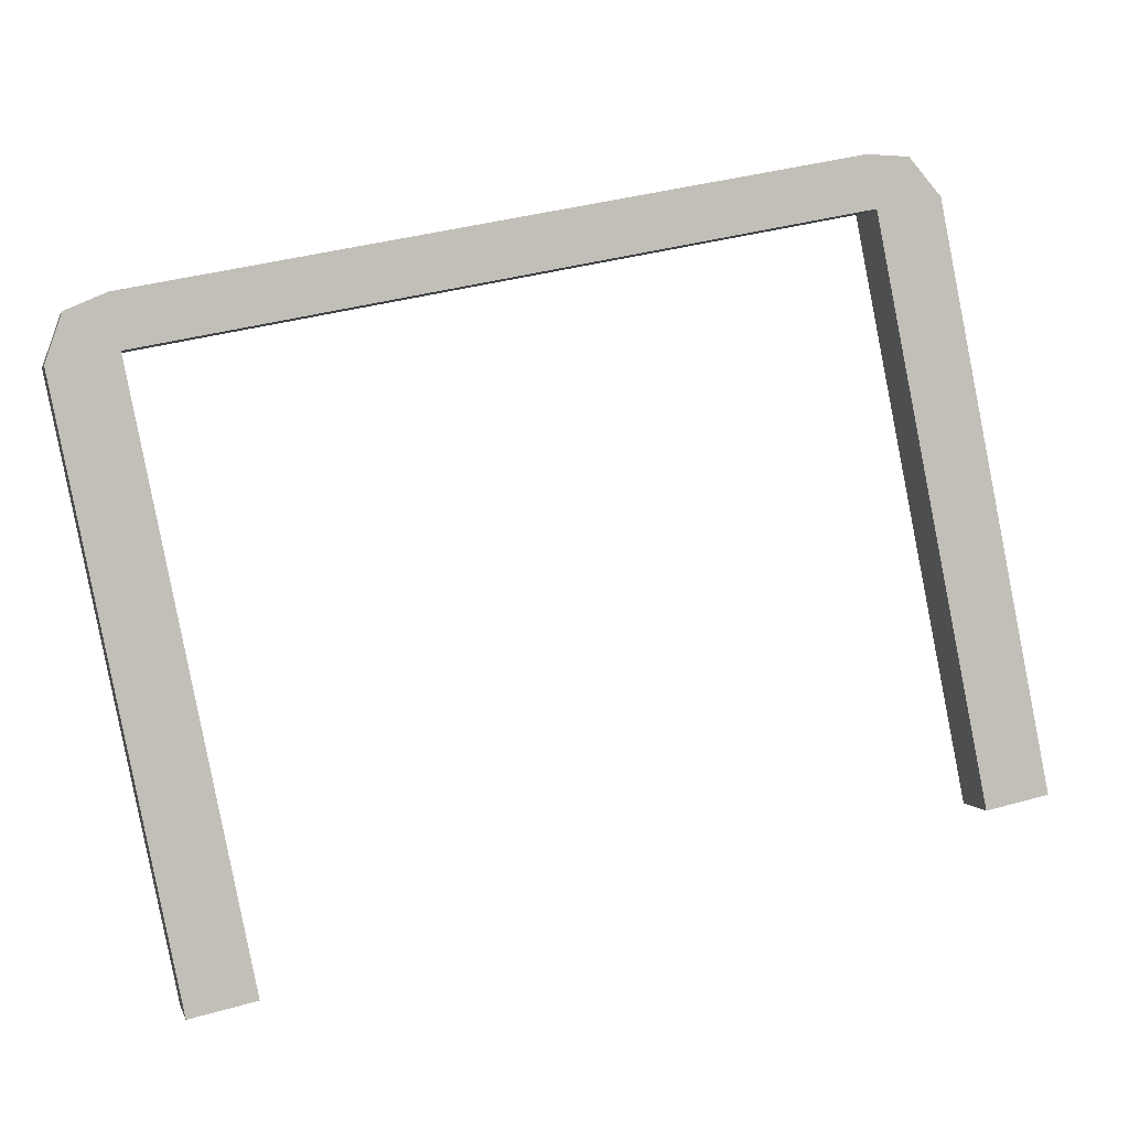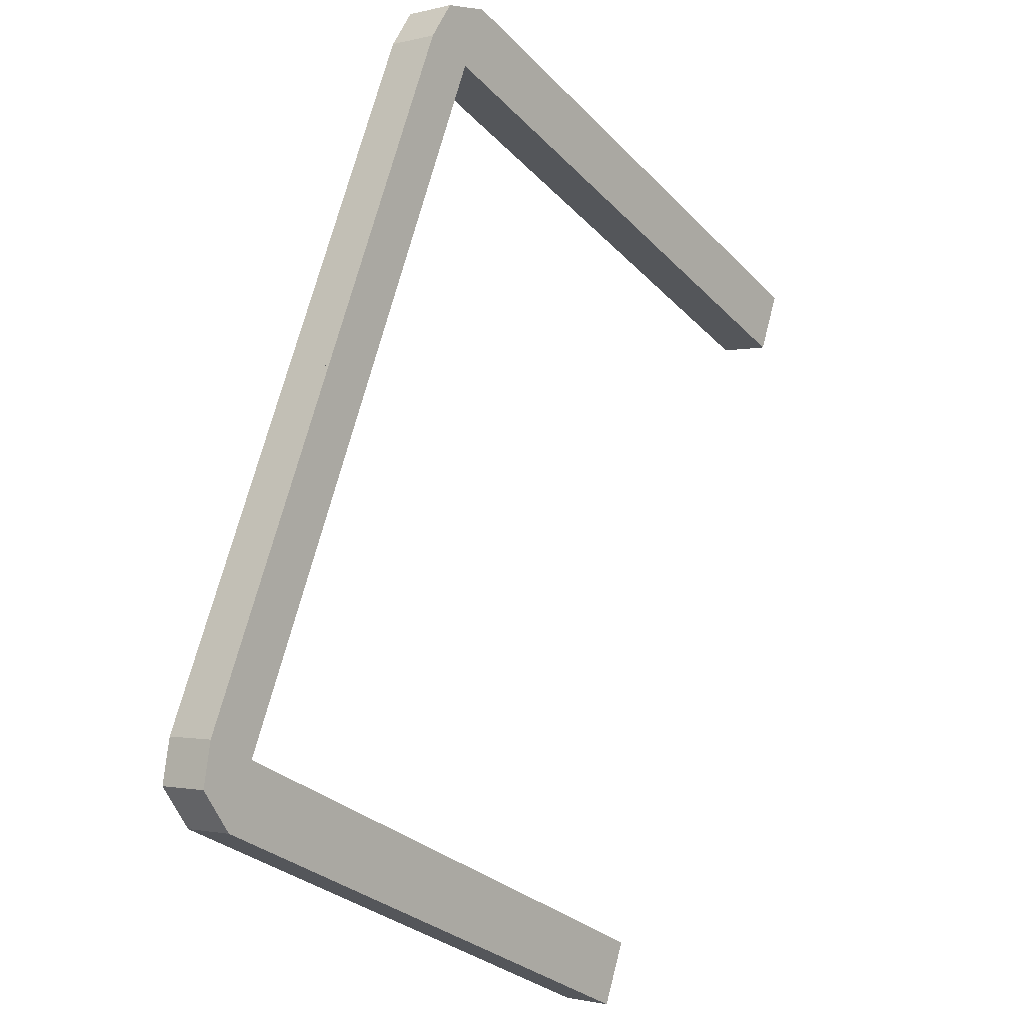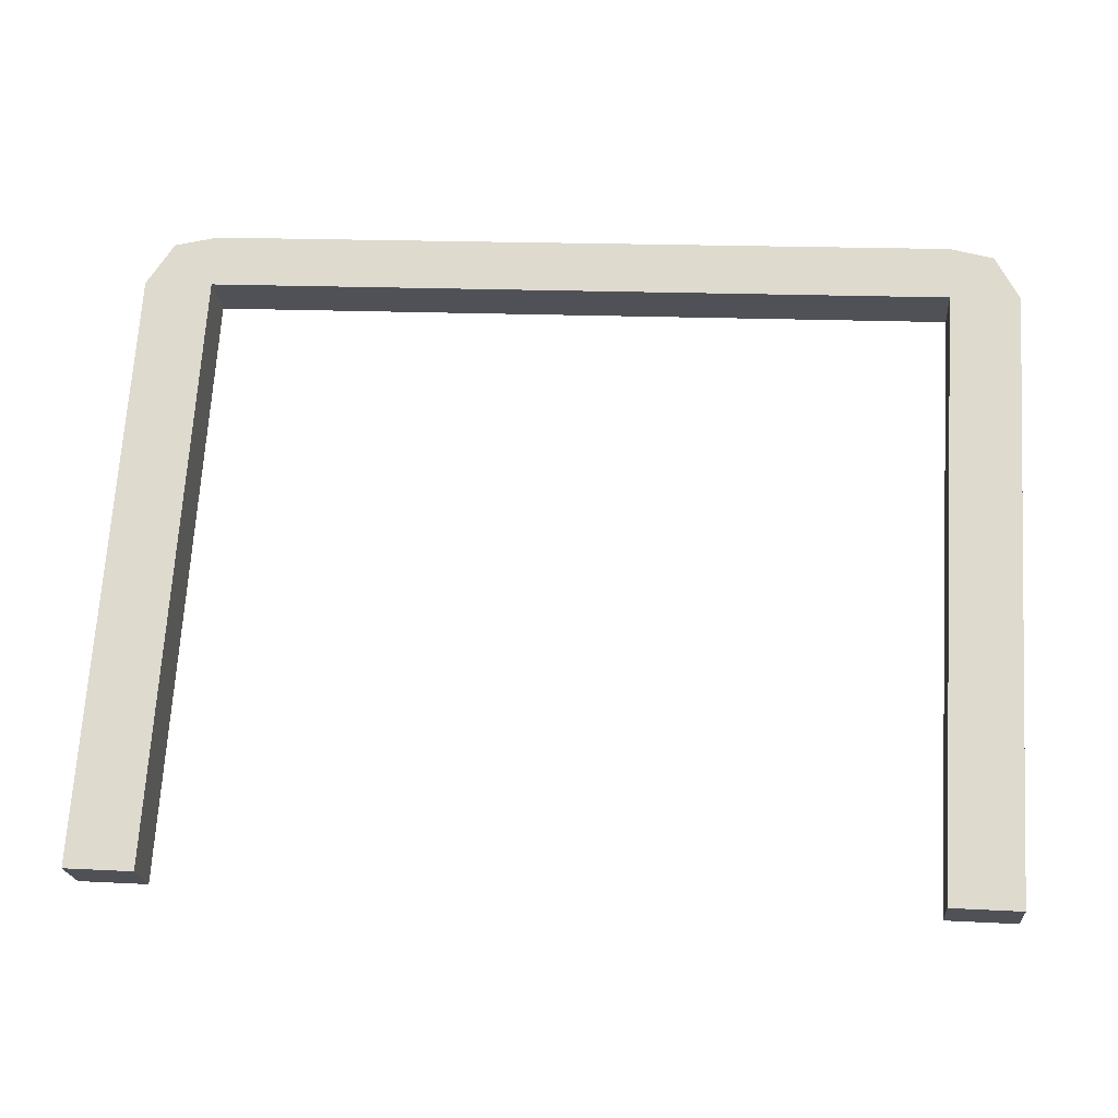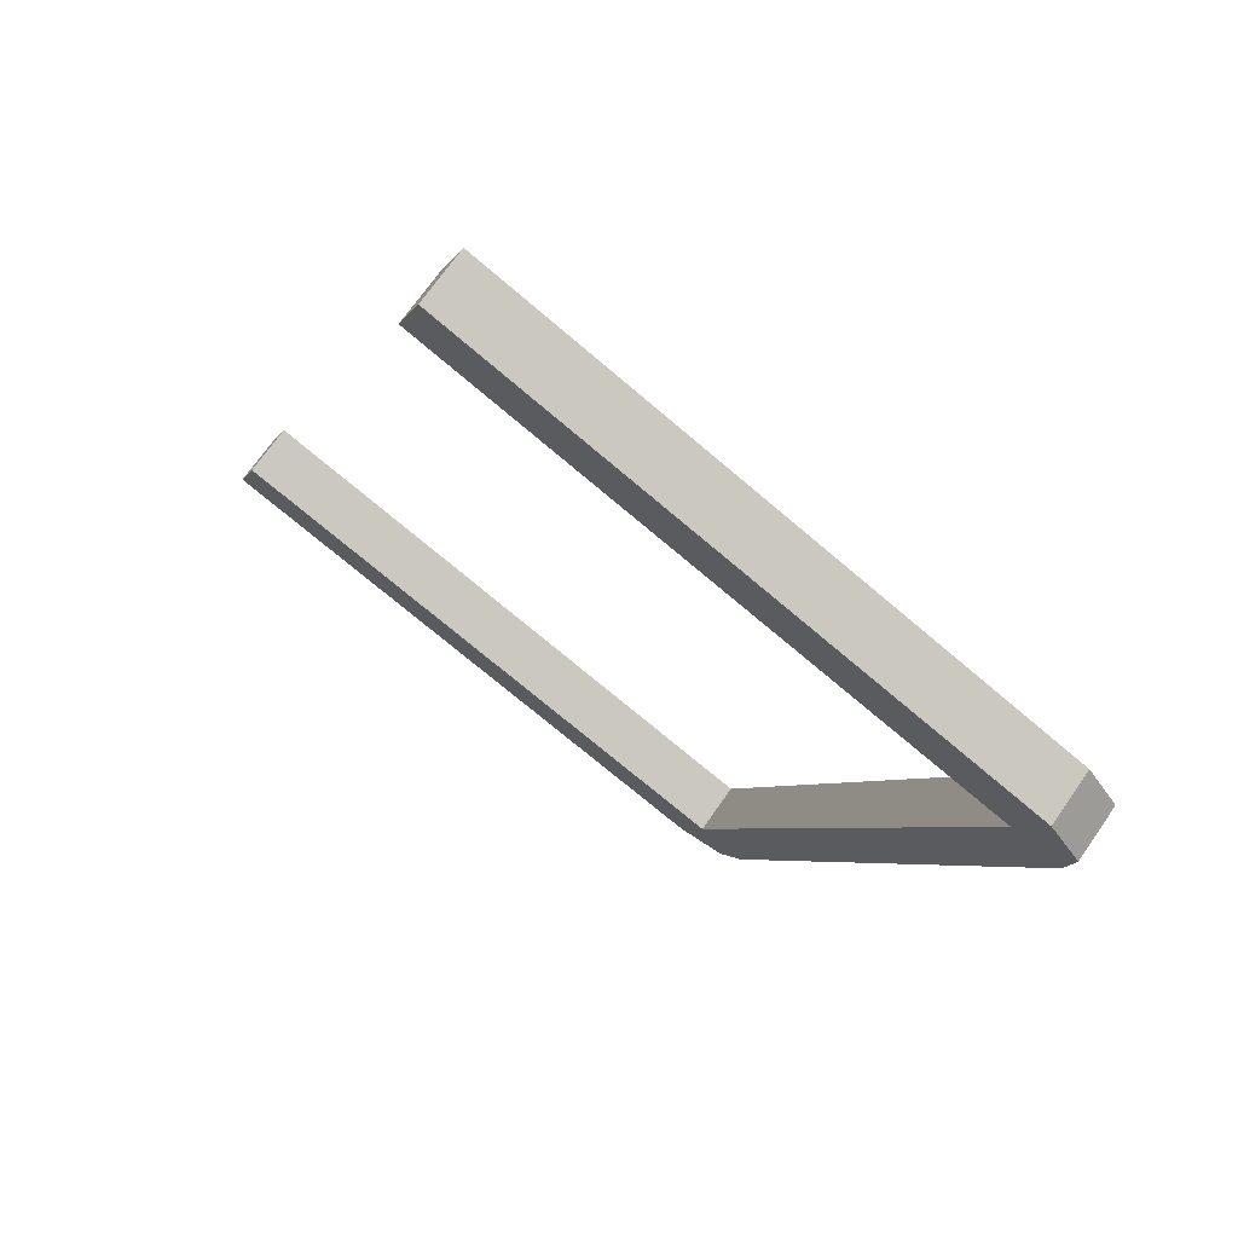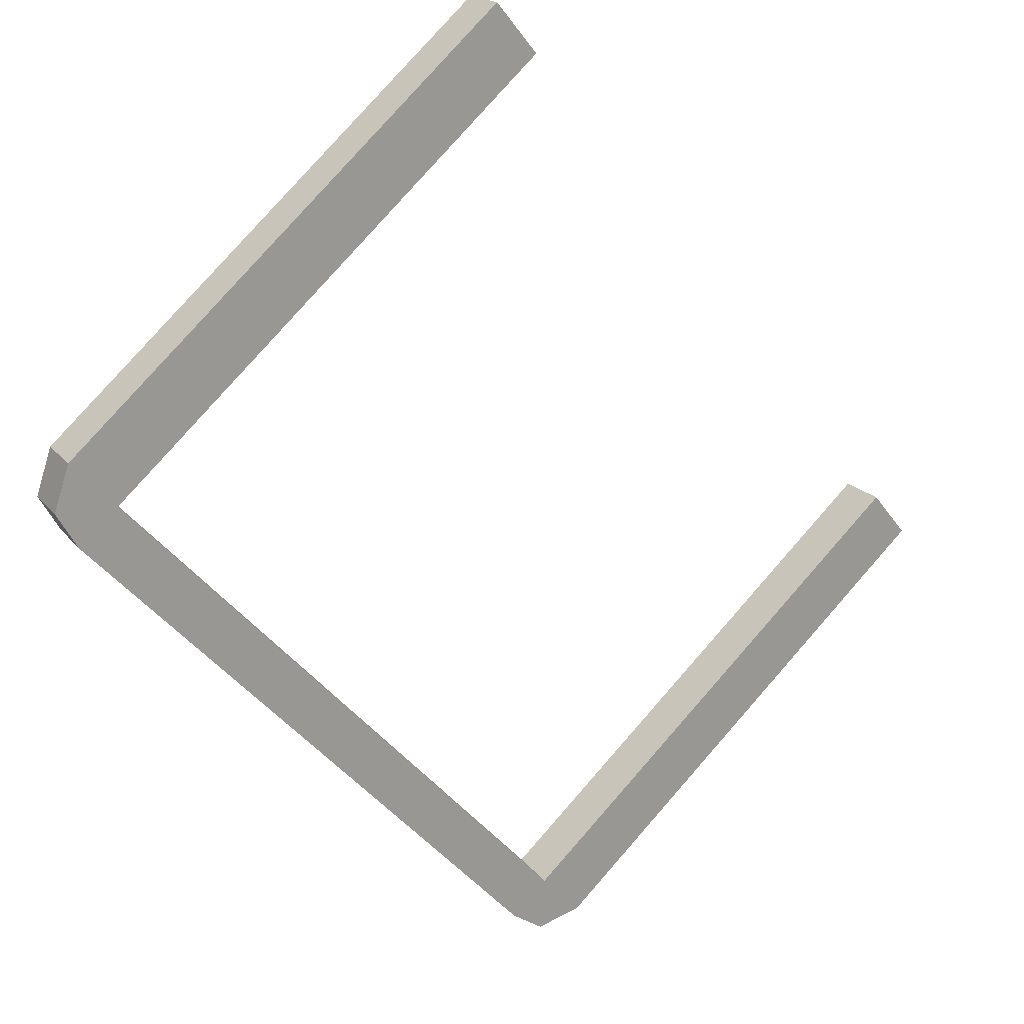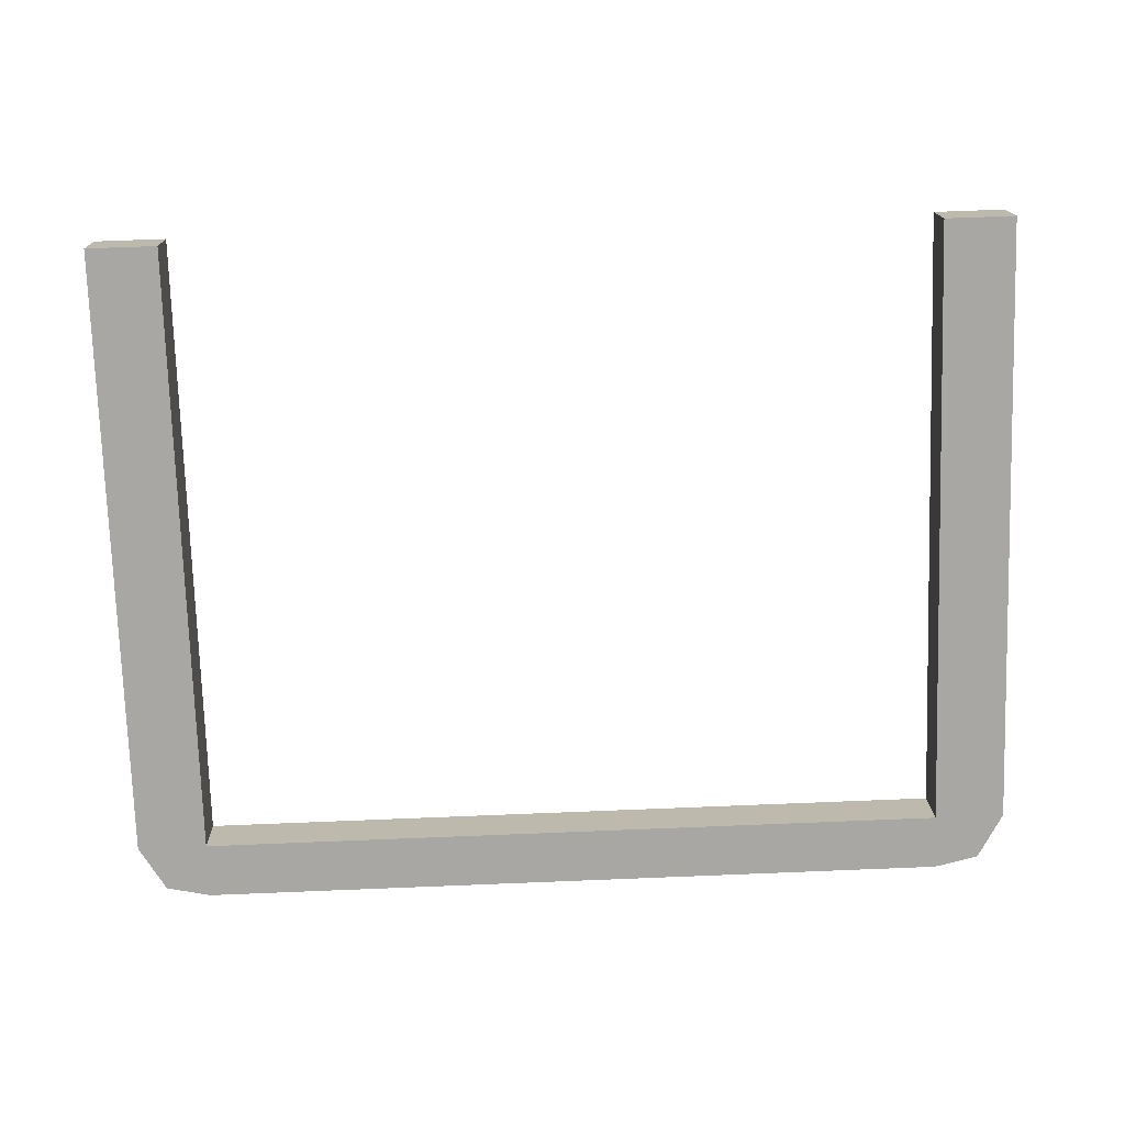
<metadata>
{"format":"obj","ext":"obj","renderer":"f3d","projection":"perspective","resolution":1024,"background":"white","views":[{"elev":40.8,"azim":161.3,"up":"+Z"},{"elev":70.0,"azim":104.5,"up":"+Z"},{"elev":16.3,"azim":-173.9,"up":"+Z"},{"elev":-5.1,"azim":-106.8,"up":"+Y"},{"elev":-45.4,"azim":124.1,"up":"+Y"},{"elev":68.5,"azim":-2.3,"up":"+Y"}]}
</metadata>
<code>
o Cylinder.001
v -1.292 1.27 -1.745
v -1.292 1.396 -1.65
v -1.09 1.27 -1.745
v -1.09 1.396 -1.65
v -1.09 0.196 -0.3195
v -1.09 0.3222 -0.2244
v -1.09 0.1009 -0.1932
v -1.09 0.2272 -0.09819
v -1.292 0.3222 -0.2244
v -1.292 0.196 -0.3195
v -1.217 0.2443 -0.1209
v -1.217 0.118 -0.216
v 1.292 1.27 -1.745
v 1.292 1.396 -1.65
v 1.09 1.27 -1.745
v 1.09 1.396 -1.65
v 1.09 0.196 -0.3195
v 1.09 0.3222 -0.2244
v 1.09 0.1009 -0.1932
v 1.09 0.2272 -0.09819
v 0 0.3222 -0.2244
v 0 0.196 -0.3195
v 0 0.2272 -0.09819
v 0 0.1009 -0.1932
v 1.292 0.3222 -0.2244
v 1.292 0.196 -0.3195
v 1.217 0.2443 -0.1209
v 1.217 0.118 -0.216
f 5 10 1 3
f 6 5 3 4
f 10 9 2 1
f 1 2 4 3
f 21 6 8 23
f 10 5 7 12
f 24 23 8 7
f 9 6 4 2
f 6 9 11 8
f 5 22 24 7
f 7 8 11 12
f 5 6 21 22
f 12 11 9 10
f 17 15 13 26
f 18 16 15 17
f 26 13 14 25
f 13 15 16 14
f 21 23 20 18
f 26 28 19 17
f 24 19 20 23
f 25 14 16 18
f 18 20 27 25
f 17 19 24 22
f 19 28 27 20
f 22 24 23 21
f 17 22 21 18
f 28 26 25 27

</code>
